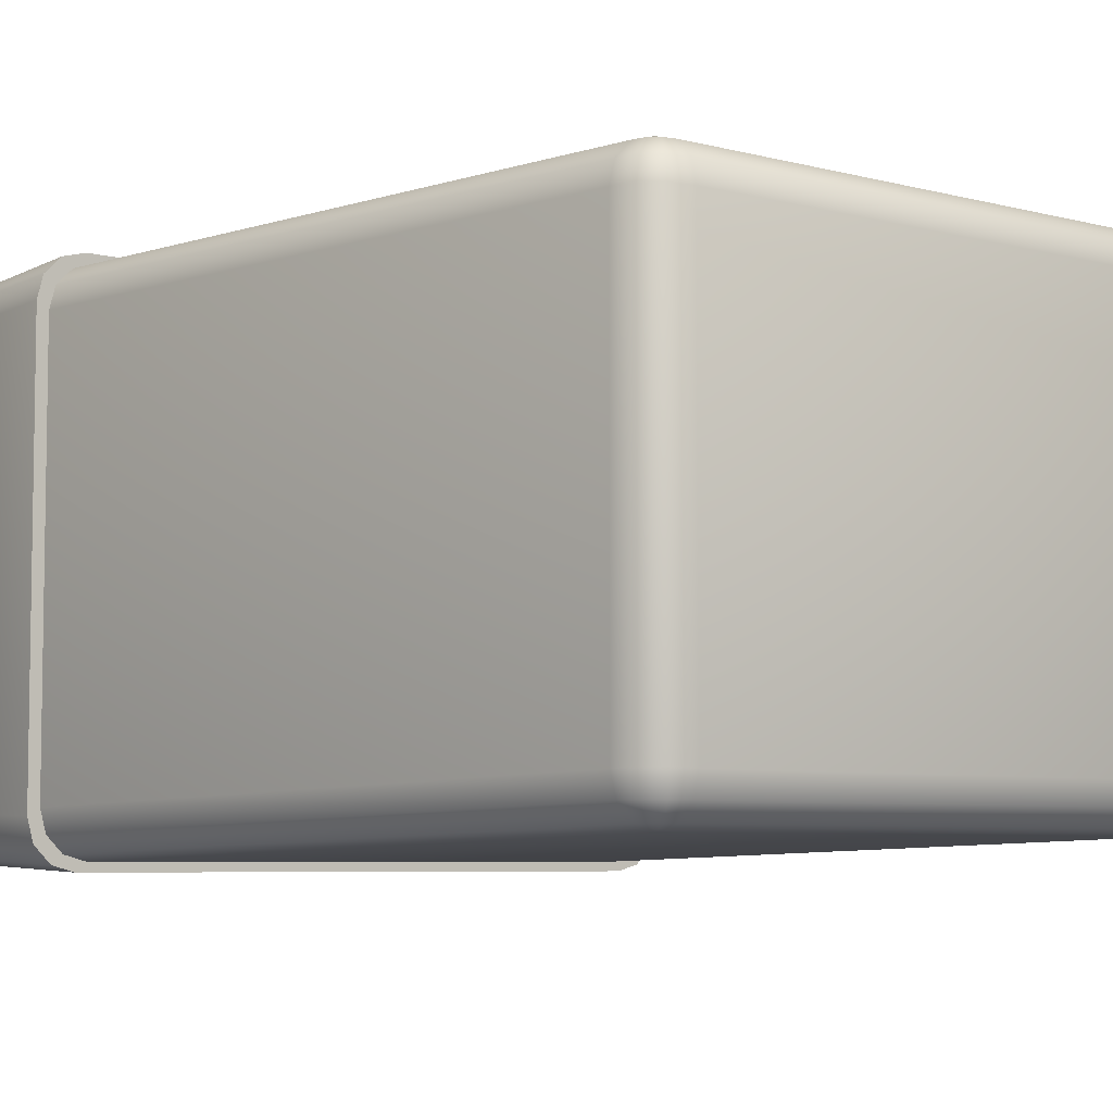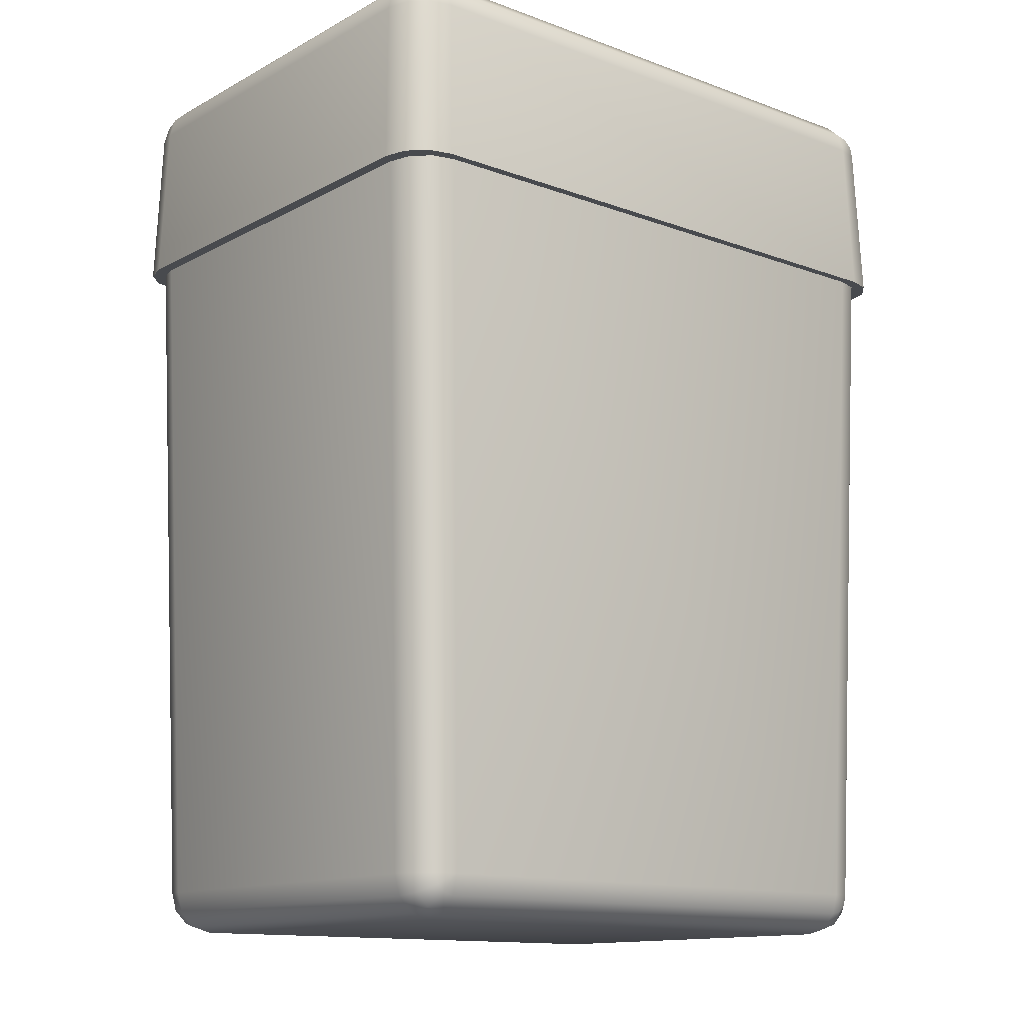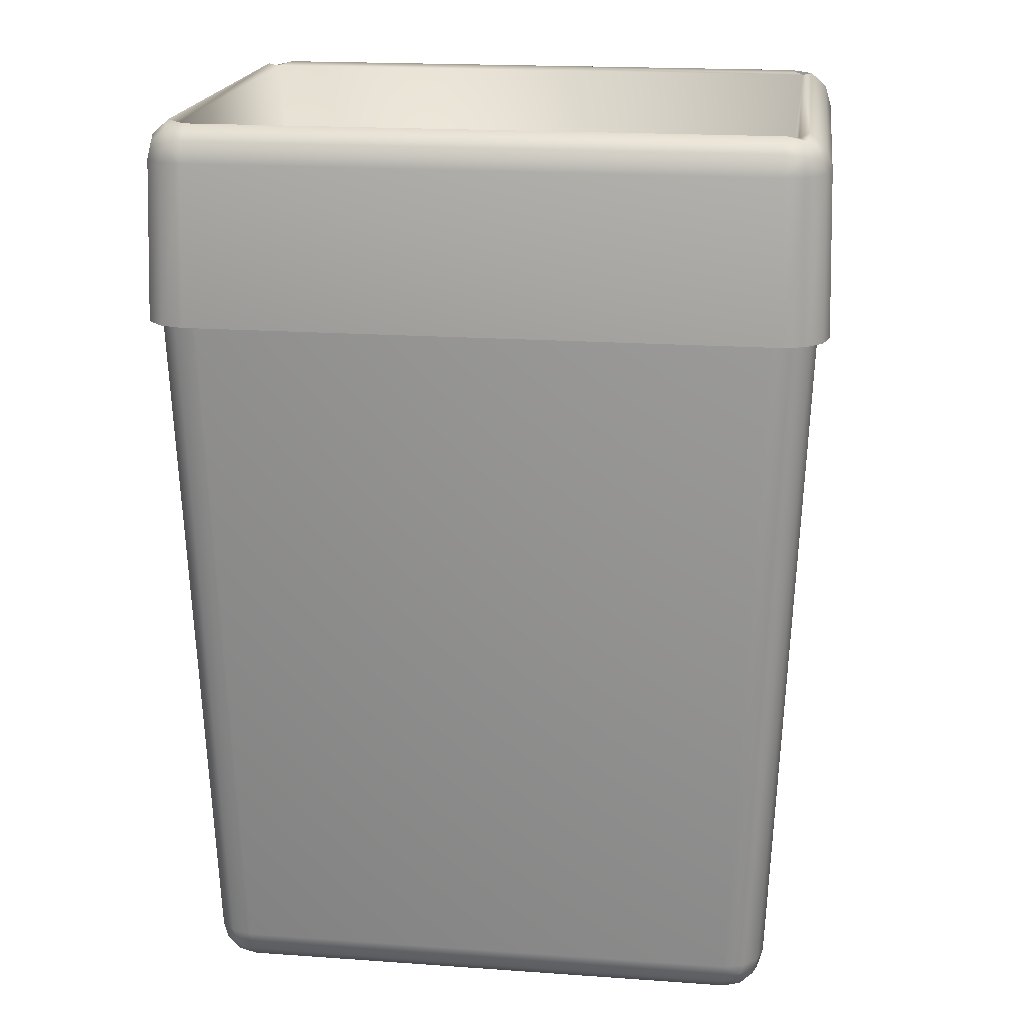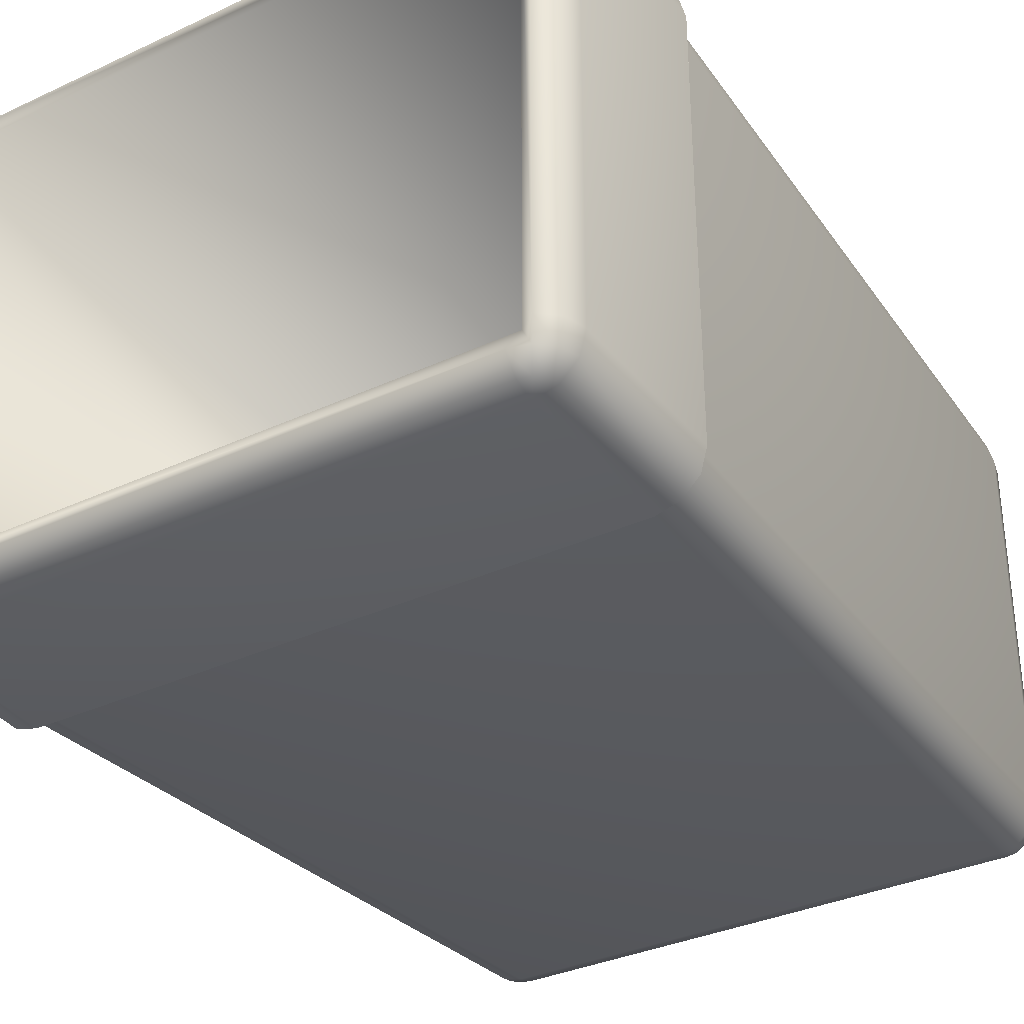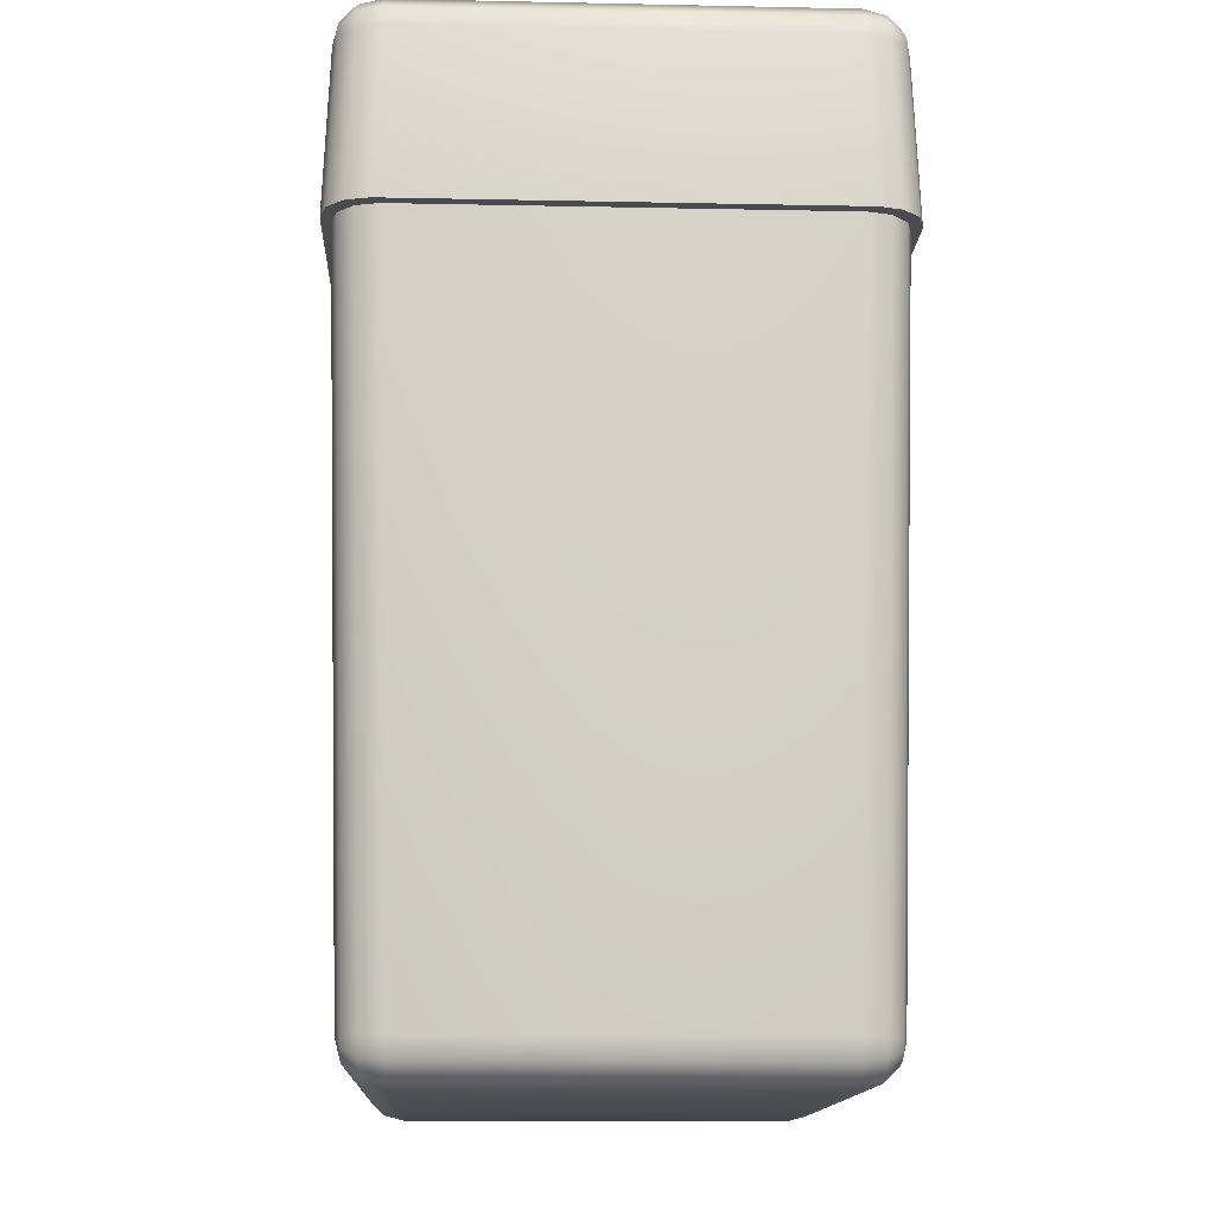
<metadata>
{"format":"obj","ext":"obj","renderer":"f3d","projection":"perspective","resolution":1024,"background":"white","views":[{"elev":-5.9,"azim":140.9,"up":"+Y"},{"elev":-13.3,"azim":140.2,"up":"+Z"},{"elev":19.1,"azim":7.6,"up":"+Z"},{"elev":-33.7,"azim":32.5,"up":"+Y"},{"elev":-14.0,"azim":-92.6,"up":"+Z"}]}
</metadata>
<code>
v -0.1496 -0.131 0.4616
v 0.1517 -0.1342 0.3782
v -0.1517 -0.1342 0.3782
v 0.1497 -0.131 0.4616
v 0.1613 -0.1279 0.4616
v 0.1635 -0.131 0.3782
v 0.1597 -0.128 0.4669
v 0.1555 -0.128 0.4707
v 0.1497 -0.128 0.4721
v -0.1497 -0.128 0.4721
v 0.1697 -0.1195 0.4616
v 0.1722 -0.1224 0.3782
v 0.1671 -0.1195 0.4707
v 0.1597 -0.1195 0.4774
v 0.1497 -0.1195 0.4799
v -0.1497 -0.1195 0.4799
v -0.1598 -0.1195 0.4774
v -0.1555 -0.128 0.4707
v -0.1671 -0.1195 0.4707
v -0.1464 -0.1296 0.3782
v 0.134 -0.1197 0.02098
v -0.134 -0.1197 0.02098
v 0.1464 -0.1296 0.3782
v -0.1445 -0.1168 0.02098
v -0.1579 -0.1265 0.3782
v -0.1431 -0.1168 0.01571
v -0.1393 -0.1168 0.01185
v -0.134 -0.1168 0.01043
v 0.134 -0.1168 0.01043
v 0.1392 -0.1168 0.01185
v 0.1431 -0.1168 0.01571
v 0.1445 -0.1168 0.02098
v 0.1579 -0.1265 0.3782
v -0.1431 -0.1091 0.005161
v -0.1498 -0.1091 0.01185
v -0.134 -0.1091 0.002714
v 0.134 -0.1091 0.002714
v 0.1431 -0.1091 0.005161
v 0.1498 -0.1091 0.01185
v -0.1496 -0.131 0.4616
v -0.1555 -0.128 0.4707
v -0.1497 -0.128 0.4721
v -0.1598 -0.128 0.4669
v -0.1611 -0.1279 0.4616
v -0.1635 -0.131 0.3782
v -0.1517 -0.1342 0.3782
v -0.1671 -0.1195 0.4707
v -0.1696 -0.1195 0.4616
v -0.1722 -0.1224 0.3782
v -0.1579 -0.1265 0.3782
v -0.1523 -0.1091 0.02098
v -0.1662 -0.1182 0.3782
v -0.1445 -0.1168 0.02098
v -0.1498 -0.1091 0.01185
v -0.1431 -0.1168 0.01571
v 0.1431 -0.1168 0.01571
v 0.1522 -0.1091 0.02098
v 0.1498 -0.1091 0.01185
v 0.1445 -0.1168 0.02098
v 0.1662 -0.1182 0.3782
v 0.1579 -0.1265 0.3782
v -0.1497 -0.1195 0.4799
v -0.1613 -0.108 0.4799
v -0.156 -0.1125 0.4781
v -0.1497 -0.1195 0.4799
v -0.1598 -0.1195 0.4774
v -0.1613 -0.108 0.4799
v -0.1598 -0.1195 0.4774
v -0.1698 -0.108 0.4721
v -0.1613 -0.108 0.4799
v -0.1671 -0.1195 0.4707
v -0.1727 -0.1079 0.4616
v -0.1696 -0.1195 0.4616
v -0.1753 -0.1105 0.3782
v -0.1722 -0.1224 0.3782
v -0.1698 0.108 0.4721
v -0.1613 0.108 0.4799
v -0.1727 0.1079 0.4616
v -0.1753 0.1105 0.3782
v -0.1671 0.1195 0.4707
v -0.1598 0.1195 0.4774
v -0.1696 0.1195 0.4616
v -0.1722 0.1224 0.3782
v -0.1611 0.1279 0.4616
v -0.1598 0.128 0.4669
v -0.1635 0.131 0.3782
v -0.1662 -0.1182 0.3782
v -0.1551 -0.09856 0.02098
v -0.1693 -0.1067 0.3782
v -0.1523 -0.1091 0.02098
v -0.1523 -0.09856 0.01043
v -0.1498 -0.1091 0.01185
v -0.1551 0.09856 0.02098
v -0.1693 0.1067 0.3782
v -0.1523 0.09856 0.01043
v -0.1523 0.1091 0.02098
v -0.1662 0.1182 0.3782
v -0.1498 0.1091 0.01185
v -0.1498 -0.1091 0.01185
v -0.1445 -0.09856 0.002714
v -0.1523 -0.09856 0.01043
v -0.1431 -0.1091 0.005161
v -0.1445 0.09856 0.002714
v -0.1523 0.09856 0.01043
v -0.1431 0.1091 0.005161
v -0.1498 0.1091 0.01185
v -0.1431 -0.1091 0.005161
v -0.134 -0.09856 -0.0001124
v -0.1445 -0.09856 0.002714
v -0.134 -0.1091 0.002714
v 0.134 -0.09856 -0.0001124
v 0.134 -0.1091 0.002714
v 0.1445 -0.09856 0.002714
v 0.1431 -0.1091 0.005161
v -0.134 0.09856 -0.0001124
v -0.1445 0.09856 0.002714
v 0.134 0.09856 -0.0001124
v 0.1445 0.09856 0.002714
v -0.134 0.1091 0.002714
v -0.1431 0.1091 0.005161
v 0.134 0.1091 0.002714
v 0.1431 0.1091 0.005161
v 0.134 0.1168 0.01043
v -0.134 0.1168 0.01043
v 0.1431 -0.1091 0.005161
v 0.1522 -0.09856 0.01043
v 0.1445 -0.09856 0.002714
v 0.1498 -0.1091 0.01185
v 0.1522 0.09856 0.01043
v 0.1445 0.09856 0.002714
v 0.1498 0.1091 0.01185
v 0.1431 0.1091 0.005161
v 0.1498 -0.1091 0.01185
v 0.1551 -0.09856 0.02098
v 0.1522 -0.09856 0.01043
v 0.1522 -0.1091 0.02098
v 0.1693 -0.1067 0.3782
v 0.1662 -0.1182 0.3782
v 0.1551 0.09856 0.02098
v 0.1522 0.09856 0.01043
v 0.1693 0.1067 0.3782
v 0.1522 0.1091 0.02098
v 0.1498 0.1091 0.01185
v 0.1662 0.1182 0.3782
v 0.1722 -0.1224 0.3782
v 0.1728 -0.1079 0.4616
v 0.1753 -0.1105 0.3782
v 0.1728 0.1079 0.4616
v 0.1753 0.1105 0.3782
v 0.1697 0.108 0.4721
v 0.1697 -0.108 0.4721
v 0.1613 0.108 0.4799
v 0.1613 -0.108 0.4799
v 0.1671 -0.1195 0.4707
v 0.1697 -0.1195 0.4616
v 0.1597 -0.1195 0.4774
v 0.1697 0.1195 0.4616
v 0.1722 0.1224 0.3782
v 0.1671 0.1195 0.4707
v 0.1597 0.1195 0.4774
v 0.1613 0.1279 0.4616
v 0.1635 0.131 0.3782
v 0.1597 0.128 0.4669
v 0.1722 -0.1224 0.3782
v 0.1697 -0.1195 0.4616
v 0.1728 -0.1079 0.4616
v 0.1697 -0.108 0.4721
v 0.1597 -0.1195 0.4774
v 0.1559 -0.1125 0.4781
v 0.1613 -0.108 0.4799
v 0.1497 -0.1195 0.4799
v -0.156 -0.1125 0.4781
v -0.1497 -0.1195 0.4799
v 0.1559 0.1125 0.4781
v 0.1613 0.108 0.4799
v -0.156 -0.1125 0.4781
v -0.1613 0.108 0.4799
v -0.156 0.1125 0.4781
v -0.1613 -0.108 0.4799
v -0.1598 0.1195 0.4774
v -0.1497 0.1195 0.4799
v 0.1559 0.1125 0.4781
v 0.1497 0.1195 0.4799
v 0.1292 -0.09315 0.1477
v -0.1292 0.09315 0.1477
v 0.1292 0.09315 0.1477
v -0.1292 -0.09315 0.1477
v 0.1613 0.108 0.4799
v 0.1497 0.1195 0.4799
v 0.1597 0.1195 0.4774
v 0.1613 0.108 0.4799
v 0.1559 0.1125 0.4781
v 0.1497 0.1195 0.4799
v -0.1497 0.1195 0.4799
v -0.1555 0.128 0.4707
v -0.1497 0.128 0.4721
v -0.1598 0.1195 0.4774
v -0.1598 0.128 0.4669
v -0.1671 0.1195 0.4707
v 0.1497 0.1195 0.4799
v 0.1497 0.128 0.4721
v 0.1597 0.1195 0.4774
v 0.1555 0.128 0.4707
v -0.1496 0.131 0.4616
v -0.1611 0.1279 0.4616
v -0.1517 0.1342 0.3782
v -0.1635 0.131 0.3782
v 0.1497 0.131 0.4616
v 0.1517 0.1342 0.3782
v 0.1635 0.131 0.3782
v 0.1613 0.1279 0.4616
v 0.1597 0.128 0.4669
v -0.1662 0.1182 0.3782
v -0.1445 0.1168 0.02098
v -0.1579 0.1265 0.3782
v -0.1523 0.1091 0.02098
v -0.1431 0.1168 0.01571
v -0.1498 0.1091 0.01185
v -0.1498 0.1091 0.01185
v -0.1393 0.1168 0.01185
v -0.1431 0.1168 0.01571
v -0.1431 0.1091 0.005161
v -0.134 0.1197 0.02098
v -0.1445 0.1168 0.02098
v -0.1579 0.1265 0.3782
v -0.1464 0.1296 0.3782
v -0.134 0.1168 0.01043
v 0.134 0.1197 0.02098
v 0.134 0.1168 0.01043
v 0.1392 0.1168 0.01185
v 0.1431 0.1168 0.01571
v 0.1431 0.1091 0.005161
v 0.1498 0.1091 0.01185
v 0.1445 0.1168 0.02098
v 0.1522 0.1091 0.02098
v 0.1579 0.1265 0.3782
v 0.1662 0.1182 0.3782
v 0.1464 0.1296 0.3782
v -0.1431 0.1091 0.005161
v -0.134 0.1168 0.01043
v -0.1393 0.1168 0.01185
v -0.134 0.1091 0.002714
v 0.134 0.1091 0.002714
v 0.1392 0.1168 0.01185
v 0.134 0.1168 0.01043
v 0.1431 0.1091 0.005161
v 0.1671 0.1195 0.4707
v 0.1555 0.128 0.4707
v 0.1597 0.128 0.4669
v 0.1597 0.1195 0.4774
v 0.1497 0.131 0.4616
v -0.1464 -0.1296 0.3782
v 0.1517 -0.1342 0.3782
v 0.1464 -0.1296 0.3782
v -0.1517 -0.1342 0.3782
v -0.1579 -0.1265 0.3782
v -0.1635 -0.131 0.3782
v 0.1635 -0.131 0.3782
v 0.1579 -0.1265 0.3782
v -0.1662 -0.1182 0.3782
v -0.1722 -0.1224 0.3782
v 0.1722 -0.1224 0.3782
v 0.1662 -0.1182 0.3782
v -0.1693 -0.1067 0.3782
v -0.1753 -0.1105 0.3782
v 0.1753 -0.1105 0.3782
v 0.1693 -0.1067 0.3782
v -0.1693 0.1067 0.3782
v -0.1753 0.1105 0.3782
v 0.1753 0.1105 0.3782
v 0.1693 0.1067 0.3782
v -0.1662 0.1182 0.3782
v -0.1722 0.1224 0.3782
v 0.1722 0.1224 0.3782
v 0.1662 0.1182 0.3782
v -0.1579 0.1265 0.3782
v -0.1635 0.131 0.3782
v 0.1635 0.131 0.3782
v 0.1579 0.1265 0.3782
v -0.1464 0.1296 0.3782
v -0.1517 0.1342 0.3782
v 0.1517 0.1342 0.3782
v 0.1464 0.1296 0.3782
v -0.156 -0.1125 0.4781
v 0.1292 -0.09315 0.1477
v 0.1559 -0.1125 0.4781
v -0.1292 -0.09315 0.1477
v -0.156 0.1125 0.4781
v -0.1292 -0.09315 0.1477
v -0.156 -0.1125 0.4781
v -0.1292 0.09315 0.1477
v 0.1559 -0.1125 0.4781
v 0.1292 0.09315 0.1477
v 0.1559 0.1125 0.4781
v 0.1292 -0.09315 0.1477
v 0.1559 0.1125 0.4781
v -0.1292 0.09315 0.1477
v -0.156 0.1125 0.4781
v 0.1292 0.09315 0.1477
g Sink1Trash.obj
f 1 3 2
f 1 2 4
f 2 5 4
f 2 6 5
f 4 5 7
f 4 7 8
f 4 8 9
f 4 9 10
f 4 10 1
f 6 11 5
f 6 12 11
f 5 11 13
f 5 13 7
f 7 13 14
f 7 14 8
f 8 14 15
f 8 15 9
f 9 15 16
f 9 16 10
f 10 16 17
f 10 17 18
f 18 17 19
f 20 22 21
f 20 21 23
f 20 24 22
f 20 25 24
f 22 24 26
f 22 26 27
f 22 27 28
f 22 28 29
f 22 29 21
f 21 29 30
f 21 30 31
f 21 31 32
f 21 32 33
f 21 33 23
f 26 34 27
f 26 35 34
f 27 34 36
f 27 36 28
f 28 36 37
f 28 37 29
f 29 37 38
f 29 38 30
f 30 38 39
f 30 39 31
f 40 42 41
f 40 41 43
f 40 43 44
f 40 44 45
f 40 45 46
f 41 47 43
f 43 47 48
f 43 48 44
f 44 48 49
f 44 49 45
f 50 52 51
f 50 51 53
f 53 51 54
f 53 54 55
f 56 58 57
f 56 57 59
f 59 57 60
f 59 60 61
f 62 64 63
f 65 67 66
f 68 70 69
f 68 69 71
f 71 69 72
f 71 72 73
f 73 72 74
f 73 74 75
f 70 76 69
f 70 77 76
f 69 76 78
f 69 78 72
f 72 78 79
f 72 79 74
f 77 80 76
f 77 81 80
f 76 80 82
f 76 82 78
f 78 82 83
f 78 83 79
f 80 84 82
f 80 85 84
f 82 84 86
f 82 86 83
f 87 89 88
f 87 88 90
f 90 88 91
f 90 91 92
f 89 93 88
f 89 94 93
f 88 93 95
f 88 95 91
f 94 96 93
f 94 97 96
f 93 96 98
f 93 98 95
f 99 101 100
f 99 100 102
f 101 103 100
f 101 104 103
f 104 105 103
f 104 106 105
f 107 109 108
f 107 108 110
f 110 108 111
f 110 111 112
f 112 111 113
f 112 113 114
f 109 115 108
f 109 116 115
f 108 115 117
f 108 117 111
f 111 117 118
f 111 118 113
f 116 119 115
f 116 120 119
f 115 119 121
f 115 121 117
f 117 121 122
f 117 122 118
f 119 123 121
f 119 124 123
f 125 127 126
f 125 126 128
f 127 129 126
f 127 130 129
f 130 131 129
f 130 132 131
f 133 135 134
f 133 134 136
f 136 134 137
f 136 137 138
f 135 139 134
f 135 140 139
f 134 139 141
f 134 141 137
f 140 142 139
f 140 143 142
f 139 142 144
f 139 144 141
f 145 147 146
f 147 148 146
f 147 149 148
f 146 148 150
f 146 150 151
f 151 150 152
f 151 152 153
f 154 151 153
f 155 151 154
f 154 153 156
f 149 157 148
f 149 158 157
f 148 157 159
f 148 159 150
f 150 159 160
f 150 160 152
f 158 161 157
f 158 162 161
f 157 161 163
f 157 163 159
f 164 166 165
f 165 166 167
f 168 170 169
f 168 169 171
f 171 169 172
f 171 172 173
f 170 174 169
f 170 175 174
f 176 178 177
f 176 177 179
f 178 180 177
f 178 181 180
f 182 181 178
f 182 183 181
f 184 186 185
f 184 185 187
f 188 190 189
f 191 193 192
f 194 196 195
f 194 195 197
f 197 195 198
f 197 198 199
f 200 196 194
f 200 201 196
f 202 201 200
f 202 203 201
f 196 204 195
f 195 204 198
f 201 204 196
f 198 204 205
f 205 204 206
f 205 206 207
f 203 208 201
f 201 208 204
f 208 206 204
f 208 209 206
f 210 209 208
f 210 208 211
f 211 208 212
f 213 215 214
f 213 214 216
f 216 214 217
f 216 217 218
f 219 221 220
f 219 220 222
f 221 223 220
f 224 223 221
f 225 223 224
f 225 226 223
f 220 223 227
f 227 223 228
f 227 228 229
f 229 228 230
f 230 228 231
f 232 230 231
f 232 231 233
f 233 231 234
f 231 228 234
f 233 234 235
f 235 234 236
f 235 236 237
f 234 228 238
f 234 238 236
f 238 228 223
f 238 223 226
f 239 241 240
f 239 240 242
f 243 245 244
f 243 244 246
f 247 249 248
f 247 248 250
f 249 251 248
f 252 254 253
f 253 255 252
f 256 252 255
f 255 257 256
f 258 253 254
f 254 259 258
f 260 256 257
f 257 261 260
f 262 258 259
f 259 263 262
f 264 260 261
f 261 265 264
f 266 262 263
f 263 267 266
f 268 264 265
f 265 269 268
f 270 266 267
f 267 271 270
f 272 268 269
f 269 273 272
f 274 270 271
f 271 275 274
f 276 272 273
f 273 277 276
f 278 274 275
f 275 279 278
f 280 276 277
f 277 281 280
f 282 278 279
f 279 283 282
f 283 280 281
f 281 282 283
f 284 286 285
f 285 287 284
f 288 290 289
f 289 291 288
f 292 294 293
f 293 295 292
f 296 298 297
f 297 299 296

</code>
